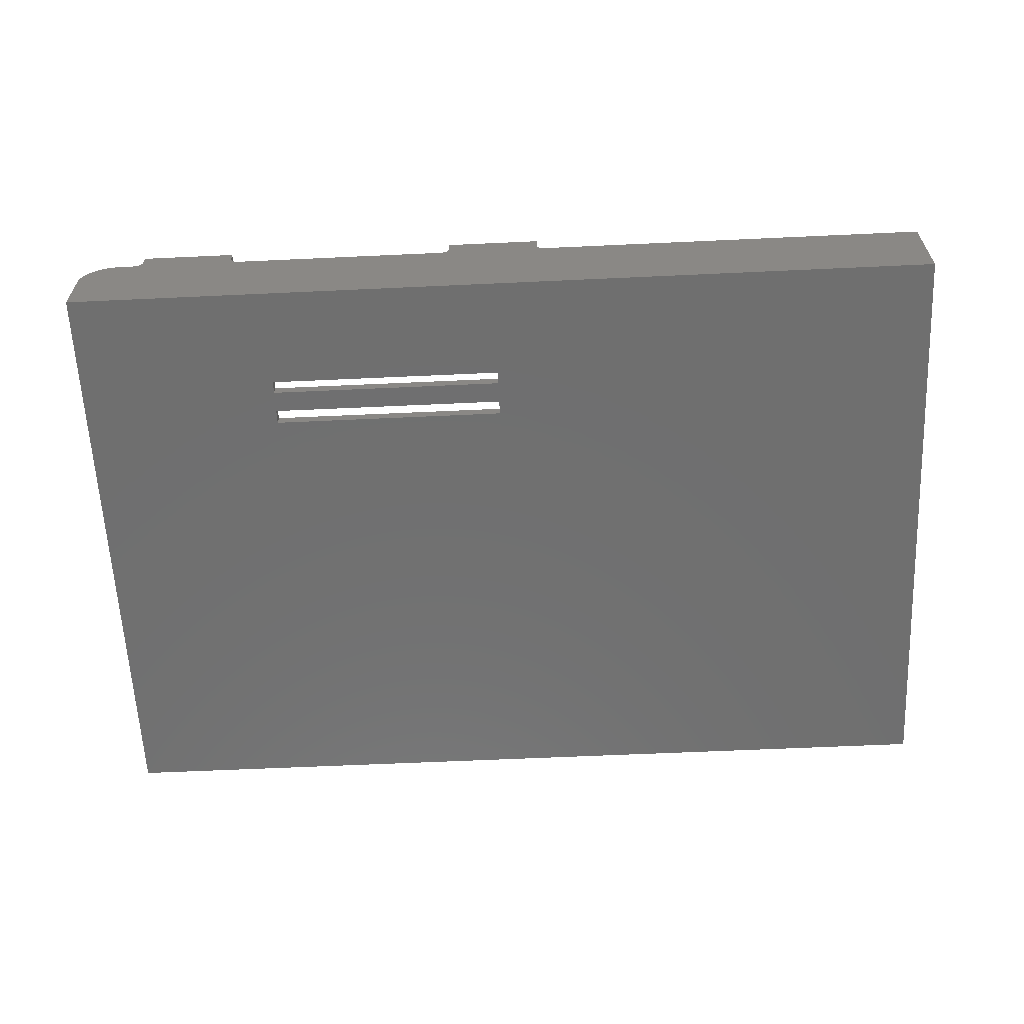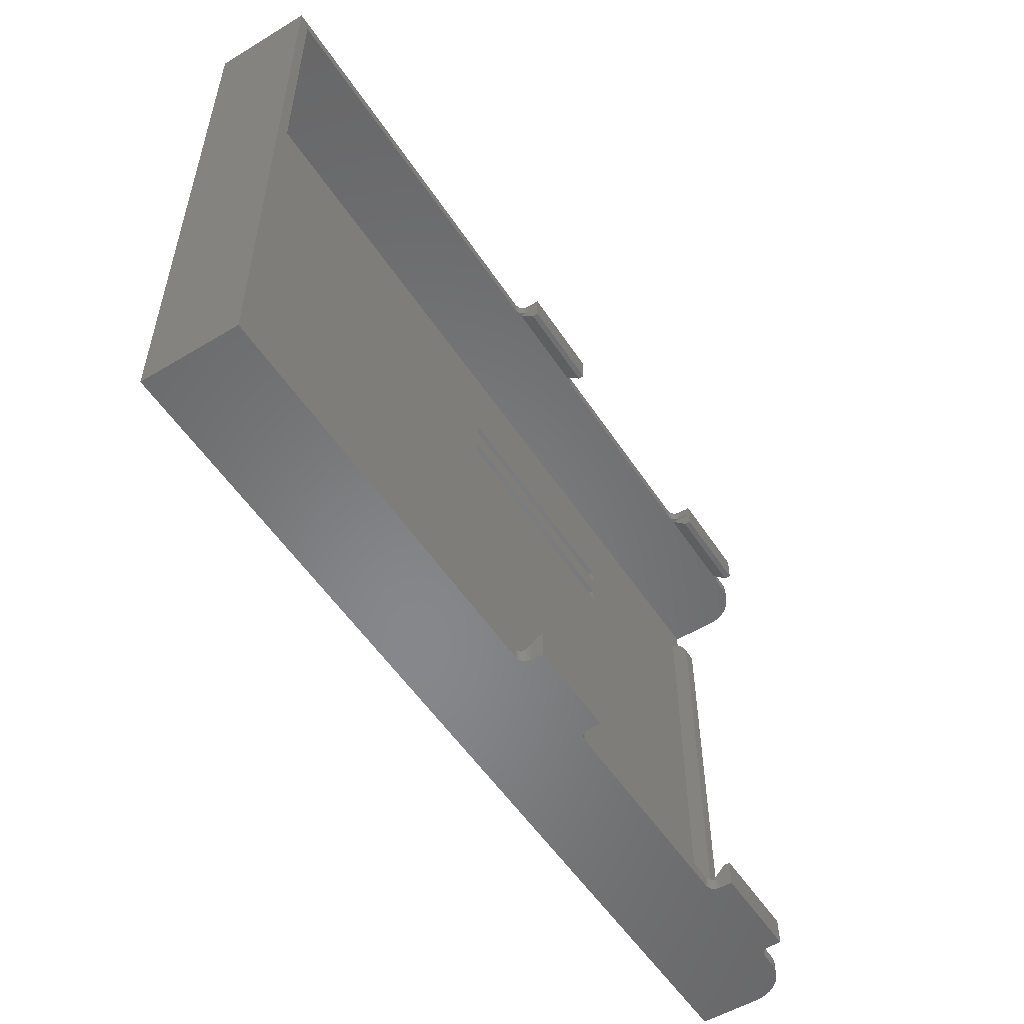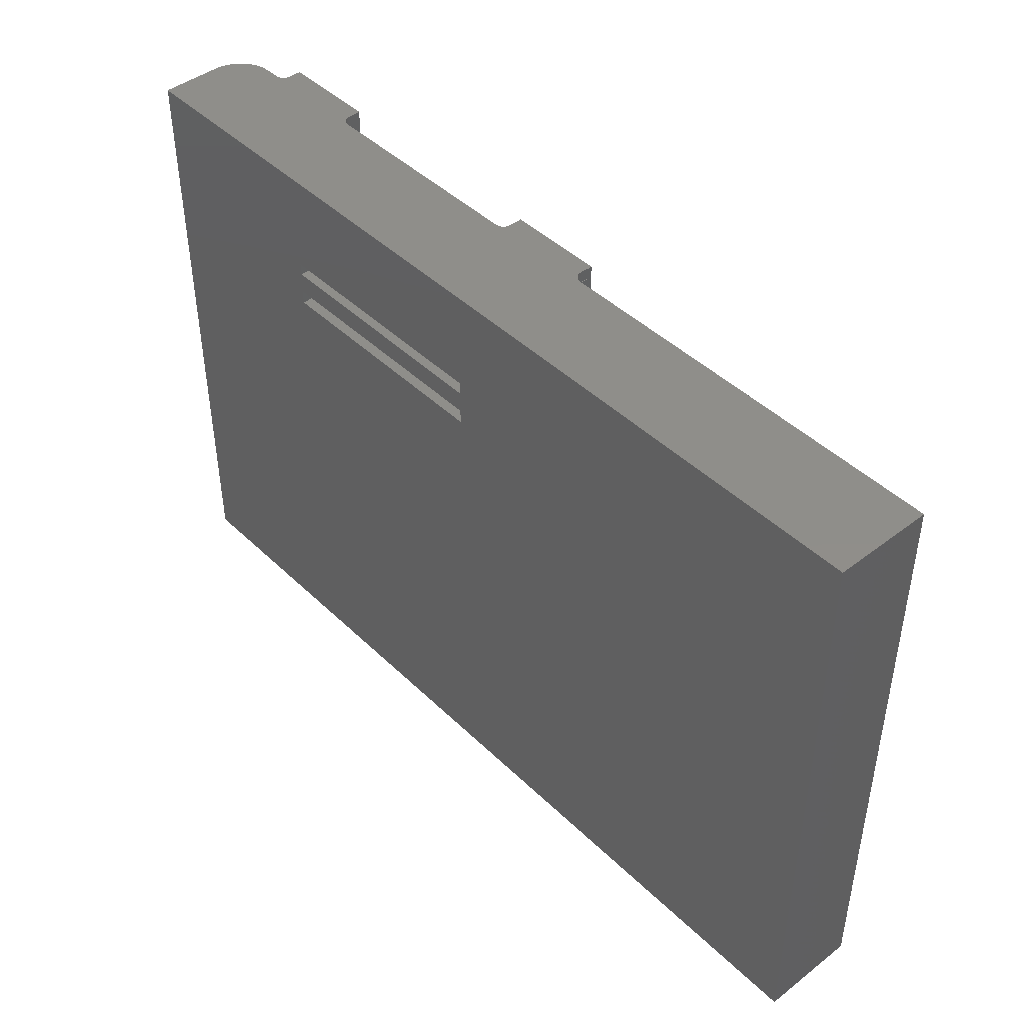
<metadata>
{"format":"stl","ext":"stl","renderer":"f3d","projection":"perspective","resolution":1024,"background":"white","views":[{"elev":-61.4,"azim":-177.3,"up":"+Z"},{"elev":-54.0,"azim":-57.3,"up":"+Y"},{"elev":44.5,"azim":-131.9,"up":"+Y"}]}
</metadata>
<code>
# stl→obj: 326 verts, 656 faces
v -29.98 32.4 11.1
v -29.95 32.4 10.88
v -29.98 33.6 11.1
v -29.95 33.6 10.88
v -29.88 32.4 10.67
v -29.88 33.6 10.67
v -29.76 32.4 10.48
v -29.76 33.6 10.48
v -29.6 32.4 10.32
v -29.6 33.6 10.32
v -29.41 32.4 10.2
v -29.41 33.6 10.2
v -29.2 32.4 10.13
v -29.2 33.6 10.13
v -28.98 32.4 10.1
v -28.98 33.6 10.1
v -27.6 32.4 10.1
v -27.6 33.6 10.1
v -75.46 33.67 10.27
v -75.58 33.6 10.2
v -75.59 32.4 10.2
v -75.4 32.4 10.32
v -75.35 33.76 10.36
v -75.24 32.4 10.48
v -75.25 33.86 10.46
v -75.17 33.97 10.57
v -75.12 32.4 10.67
v -75.11 34.09 10.69
v -75.06 34.22 10.82
v -75.87 33.6 10.11
v -75.8 32.4 10.13
v -75.72 33.6 10.14
v -76.02 32.4 10.1
v -76.02 33.6 10.1
v -75.04 32.4 10.88
v -75.03 34.36 10.96
v -75.02 32.4 11.1
v -75.02 34.5 11.1
v -116.4 33.6 10.1
v -117.6 32.4 10.1
v -117.6 63.97 10.1
v -116.4 63.97 10.1
v -116.4 94.34 10.1
v -117.6 95.54 10.1
v -75.88 95.54 10.1
v -75.88 94.34 10.1
v -65.02 34.5 11.1
v -65.02 32.4 11.1
v -65.01 34.36 10.96
v -64.99 32.4 10.88
v -64.98 34.22 10.82
v -64.92 32.4 10.67
v -64.93 34.09 10.69
v -64.87 33.97 10.57
v -64.8 32.4 10.48
v -64.78 33.86 10.46
v -64.69 33.76 10.36
v -64.64 32.4 10.32
v -64.58 33.67 10.27
v -64.45 32.4 10.2
v -64.46 33.6 10.2
v -64.32 33.6 10.14
v -64.24 32.4 10.13
v -64.17 33.6 10.11
v -64.02 32.4 10.1
v -64.02 33.6 10.1
v -65.02 32.4 12.4
v -65.02 35.2 11.8
v -65.02 35.2 12.4
v -75.02 35.2 11.8
v -40.1 33.6 11.1
v -40.13 33.6 10.88
v -40.1 32.4 11.1
v -40.13 32.4 10.88
v -40.2 33.6 10.67
v -40.2 32.4 10.67
v -40.32 33.6 10.48
v -40.32 32.4 10.48
v -40.48 33.6 10.32
v -40.48 32.4 10.32
v -40.67 33.6 10.2
v -40.67 32.4 10.2
v -40.88 33.6 10.13
v -40.88 32.4 10.13
v -41.1 33.6 10.1
v -41.1 32.4 10.1
v -75.02 32.4 12.4
v -75.02 35.2 12.4
v -40.1 33.6 12.4
v -40.1 32.4 12.4
v -40.02 33.6 12.4
v -29.98 32.4 12.4
v -30.02 33.6 12.4
v -29.98 33.6 12.4
v -40.02 35.2 12.4
v -30.02 35.2 12.4
v -40.02 35.2 11.8
v -30.02 35.2 11.8
v -40.02 33.6 10.2
v -30.02 33.6 10.2
v -74.88 94.34 11.1
v -74.88 95.54 11.1
v -74.89 94.34 11
v -74.91 95.54 10.88
v -74.9 94.34 10.89
v -74.93 94.34 10.79
v -74.98 95.54 10.67
v -75.02 94.34 10.6
v -75.1 95.54 10.48
v -75.14 94.34 10.43
v -75.26 95.54 10.32
v -75.29 94.34 10.29
v -75.45 95.54 10.2
v -75.48 94.34 10.19
v -75.66 95.54 10.13
v -75.67 94.34 10.12
v -74.88 95.54 12
v -74.88 94.34 12
v -74.93 94.34 12
v -30.06 94.34 11.1
v -30.04 94.34 10.88
v -30.06 95.54 11.1
v -30.04 95.54 10.88
v -29.96 94.34 10.67
v -29.96 95.54 10.67
v -29.84 94.34 10.48
v -29.84 95.54 10.48
v -29.69 94.34 10.32
v -29.69 95.54 10.32
v -29.5 94.34 10.2
v -29.5 95.54 10.2
v -29.28 94.34 10.13
v -29.28 95.54 10.13
v -29.06 94.34 10.1
v -29.06 95.54 10.1
v -27.6 94.34 10.1
v -27.6 95.54 10.1
v -40.12 95.54 11.1
v -40.14 95.54 10.88
v -40.12 94.34 11.1
v -40.14 94.34 10.88
v -40.22 95.54 10.67
v -40.22 94.34 10.67
v -40.33 95.54 10.48
v -40.33 94.34 10.48
v -40.49 95.54 10.32
v -40.49 94.34 10.32
v -40.68 95.54 10.2
v -40.68 94.34 10.2
v -40.89 95.54 10.13
v -40.89 94.34 10.13
v -41.12 95.54 10.1
v -41.12 94.34 10.1
v -63.95 95.54 10.1
v -63.95 94.34 10.1
v -64.95 94.34 11.1
v -64.95 94.34 11.04
v -64.95 95.54 11.1
v -64.94 94.34 10.97
v -64.93 95.54 10.88
v -64.93 94.34 10.91
v -64.86 94.34 10.69
v -64.85 95.54 10.67
v -64.74 94.34 10.49
v -64.73 95.54 10.48
v -64.59 94.34 10.33
v -64.57 95.54 10.32
v -64.39 94.34 10.2
v -64.38 95.54 10.2
v -64.18 94.34 10.13
v -64.17 95.54 10.13
v -64.95 94.34 12
v -64.95 95.54 12
v -64.93 95.54 12.45
v -74.93 95.54 12.45
v -64.93 92.74 12.45
v -74.93 92.74 12.45
v -64.93 92.74 11.85
v -74.93 92.74 11.85
v -64.93 94.34 10.25
v -74.93 94.34 10.25
v -64.93 94.34 12
v -64.93 95.54 12
v -30.08 92.74 11.75
v -40.08 92.74 11.75
v -30.08 94.29 10.2
v -40.08 94.29 10.2
v -30.08 92.74 12.4
v -30.08 94.34 12
v -30.08 95.54 12.4
v -30.08 95.54 12
v -30.08 94.34 10.2
v -40.08 94.34 10.2
v -27.12 32.4 10.07
v -27.12 33.6 10.07
v -26.64 32.4 9.984
v -26.64 33.6 9.984
v -26.18 32.4 9.84
v -26.18 33.6 9.84
v -25.74 32.4 9.642
v -25.74 33.6 9.642
v -25.33 32.4 9.392
v -25.33 33.6 9.392
v -24.95 32.4 9.094
v -24.95 33.6 9.094
v -24.61 32.4 8.752
v -24.61 33.6 8.752
v -24.31 32.4 8.372
v -24.31 33.6 8.372
v -24.06 32.4 7.959
v -24.06 33.6 7.959
v -23.86 32.4 7.518
v -23.86 33.6 7.518
v -23.72 32.4 7.057
v -23.72 33.6 7.057
v -23.63 32.4 6.582
v -23.63 33.6 6.582
v -23.6 32.4 6.1
v -23.6 33.6 6.1
v -70.6 32.4 0
v -117.6 32.4 0
v -23.6 32.4 0
v -23.6 95.54 6.1
v -23.63 95.54 6.582
v -23.6 94.34 6.1
v -23.63 94.34 6.582
v -23.72 95.54 7.057
v -23.72 94.34 7.057
v -23.86 95.54 7.518
v -23.86 94.34 7.518
v -24.06 95.54 7.959
v -24.06 94.34 7.959
v -24.31 95.54 8.372
v -24.31 94.34 8.372
v -24.61 95.54 8.752
v -24.61 94.34 8.752
v -24.95 95.54 9.094
v -24.95 94.34 9.094
v -25.33 95.54 9.392
v -25.33 94.34 9.392
v -25.74 95.54 9.642
v -25.74 94.34 9.642
v -26.18 95.54 9.84
v -26.18 94.34 9.84
v -26.64 95.54 9.984
v -26.64 94.34 9.984
v -27.12 95.54 10.07
v -27.12 94.34 10.07
v -30.06 94.34 12
v -40.08 94.34 12
v -40.12 94.34 12
v -70 94.34 1.2
v -23.6 94.34 1.2
v -116.4 94.34 1.2
v -30.06 95.54 12
v -116.4 33.6 1.2
v -116.4 63.97 1.2
v -117.6 95.54 0
v -117.6 63.97 0
v -74.93 95.54 12
v -70.6 95.54 0
v -23.6 95.54 0
v -40.12 95.54 12
v -40.08 92.74 12.4
v -40.08 95.54 12.4
v -40.08 95.54 12
v -70 33.6 1.2
v -23.6 33.6 1.2
v -25 36.8 1.2
v -23.6 36.8 1.2
v -25 36.98 1.543
v -23.6 36.98 1.543
v -25 37.2 1.861
v -23.6 37.2 1.861
v -25 37.45 2.148
v -23.6 37.45 2.148
v -25 37.75 2.399
v -23.6 37.75 2.399
v -25 38.07 2.611
v -23.6 38.07 2.611
v -25 38.42 2.779
v -23.6 38.42 2.779
v -25 38.78 2.901
v -23.6 38.78 2.901
v -25 39.16 2.975
v -23.6 39.16 2.975
v -25 39.55 3
v -23.6 39.55 3
v -25 91.63 1.2
v -25 91.45 1.543
v -25 91.23 1.861
v -25 90.97 2.148
v -25 90.68 2.399
v -25 90.36 2.611
v -25 88.88 3
v -25 90.01 2.779
v -25 89.64 2.901
v -25 89.27 2.975
v -23.6 88.88 3
v -23.6 91.63 1.2
v -23.6 91.45 1.543
v -23.6 91.23 1.861
v -23.6 90.97 2.148
v -23.6 90.68 2.399
v -23.6 90.36 2.611
v -23.6 90.01 2.779
v -23.6 89.64 2.901
v -23.6 89.27 2.975
v -23.6 63.97 0
v -45 83.71 0
v -70 83.71 0
v -45 83.71 1.2
v -70 83.71 1.2
v -70 81.46 0
v -45 81.46 0
v -70 81.46 1.2
v -45 81.46 1.2
v -45 85 1.2
v -45 85 0
v -45 80 0
v -45 80 1.2
v -70 80 1.2
v -70 80 0
v -70 85 0
v -70 85 1.2
v -70.6 63.97 0
f 1 2 3
f 3 2 4
f 4 2 5
f 6 5 7
f 8 7 9
f 10 9 11
f 12 11 13
f 14 13 15
f 16 14 15
f 4 5 6
f 6 7 8
f 8 9 10
f 10 11 12
f 12 13 14
f 15 17 16
f 16 17 18
f 19 20 21
f 22 19 21
f 22 23 19
f 22 24 23
f 23 24 25
f 25 24 26
f 26 24 27
f 28 27 29
f 28 26 27
f 30 31 32
f 30 33 31
f 30 34 33
f 31 21 32
f 32 21 20
f 27 35 29
f 29 35 36
f 36 35 37
f 38 36 37
f 34 39 33
f 33 39 40
f 40 39 41
f 41 39 42
f 43 41 42
f 43 44 41
f 43 45 44
f 43 46 45
f 47 48 49
f 49 48 50
f 51 50 52
f 53 52 54
f 53 51 52
f 49 50 51
f 52 55 54
f 54 55 56
f 56 55 57
f 57 55 58
f 59 58 60
f 61 60 62
f 61 59 60
f 57 58 59
f 60 63 62
f 62 63 64
f 64 63 65
f 66 64 65
f 48 47 67
f 67 47 68
f 69 67 68
f 61 20 59
f 59 20 19
f 57 19 23
f 56 23 25
f 54 25 26
f 53 26 28
f 51 28 29
f 49 29 36
f 47 36 38
f 68 38 70
f 68 47 38
f 59 19 57
f 57 23 56
f 56 25 54
f 54 26 53
f 53 28 51
f 51 29 49
f 49 36 47
f 71 72 73
f 73 72 74
f 74 72 75
f 76 75 77
f 78 77 79
f 80 79 81
f 82 81 83
f 84 83 85
f 86 84 85
f 74 75 76
f 76 77 78
f 78 79 80
f 80 81 82
f 82 83 84
f 65 86 66
f 66 86 85
f 87 67 88
f 88 67 69
f 89 90 91
f 91 90 92
f 93 92 94
f 93 91 92
f 93 95 91
f 93 96 95
f 97 98 99
f 99 98 100
f 100 98 93
f 93 98 96
f 101 102 103
f 103 102 104
f 105 104 106
f 105 103 104
f 104 107 106
f 106 107 108
f 108 107 109
f 110 109 111
f 112 111 113
f 114 113 115
f 116 115 45
f 46 116 45
f 108 109 110
f 110 111 112
f 112 113 114
f 114 115 116
f 102 101 117
f 117 101 118
f 103 105 101
f 101 105 119
f 118 101 119
f 105 106 119
f 120 121 122
f 122 121 123
f 123 121 124
f 125 124 126
f 127 126 128
f 129 128 130
f 131 130 132
f 133 132 134
f 135 133 134
f 123 124 125
f 125 126 127
f 127 128 129
f 129 130 131
f 131 132 133
f 134 136 135
f 135 136 137
f 138 139 140
f 140 139 141
f 141 139 142
f 143 142 144
f 145 144 146
f 147 146 148
f 149 148 150
f 151 150 152
f 153 151 152
f 141 142 143
f 143 144 145
f 145 146 147
f 147 148 149
f 149 150 151
f 152 154 153
f 153 154 155
f 156 157 158
f 158 157 159
f 160 159 161
f 162 160 161
f 162 163 160
f 162 164 163
f 163 164 165
f 165 164 166
f 167 166 168
f 169 168 170
f 171 170 155
f 154 171 155
f 158 159 160
f 165 166 167
f 167 168 169
f 169 170 171
f 156 158 172
f 172 158 173
f 174 175 176
f 176 175 177
f 178 179 180
f 180 179 181
f 179 178 177
f 177 178 176
f 180 161 178
f 178 161 182
f 176 182 174
f 176 178 182
f 182 183 174
f 184 185 186
f 186 185 187
f 188 184 189
f 190 189 191
f 190 188 189
f 192 189 186
f 186 189 184
f 186 187 192
f 192 187 193
f 17 194 18
f 18 194 195
f 195 194 196
f 197 196 198
f 199 198 200
f 201 200 202
f 203 202 204
f 205 204 206
f 207 206 208
f 209 208 210
f 211 210 212
f 213 212 214
f 215 214 216
f 217 216 218
f 219 217 218
f 195 196 197
f 197 198 199
f 199 200 201
f 201 202 203
f 203 204 205
f 205 206 207
f 207 208 209
f 209 210 211
f 211 212 213
f 213 214 215
f 215 216 217
f 67 87 48
f 48 87 37
f 35 48 37
f 35 50 48
f 35 27 50
f 50 27 52
f 52 27 24
f 55 24 22
f 58 22 21
f 60 21 31
f 63 31 33
f 65 33 220
f 86 220 218
f 216 86 218
f 216 214 86
f 86 214 212
f 84 212 210
f 13 210 208
f 206 13 208
f 206 15 13
f 206 204 15
f 15 204 202
f 200 15 202
f 200 198 15
f 15 198 196
f 17 196 194
f 17 15 196
f 52 24 55
f 55 22 58
f 58 21 60
f 60 31 63
f 40 221 33
f 33 221 220
f 220 222 218
f 86 212 84
f 84 210 13
f 82 13 11
f 80 11 9
f 78 9 7
f 76 7 5
f 74 5 2
f 73 2 1
f 90 1 92
f 90 73 1
f 84 13 82
f 82 11 80
f 80 9 78
f 78 7 76
f 76 5 74
f 74 2 73
f 86 65 220
f 65 63 33
f 223 224 225
f 225 224 226
f 226 224 227
f 228 227 229
f 230 229 231
f 232 231 233
f 234 233 235
f 236 235 237
f 238 237 239
f 240 239 241
f 242 241 243
f 244 243 245
f 246 245 247
f 248 247 137
f 136 248 137
f 226 227 228
f 228 229 230
f 230 231 232
f 232 233 234
f 234 235 236
f 236 237 238
f 238 239 240
f 240 241 242
f 242 243 244
f 244 245 246
f 246 247 248
f 226 153 225
f 226 228 153
f 153 228 230
f 232 153 230
f 232 193 153
f 232 234 193
f 193 234 192
f 192 234 236
f 132 236 134
f 132 192 236
f 132 130 192
f 192 130 128
f 126 192 128
f 126 124 192
f 192 124 121
f 120 192 121
f 120 189 192
f 120 249 189
f 236 238 134
f 134 238 240
f 242 134 240
f 242 244 134
f 134 244 246
f 136 246 248
f 136 134 246
f 250 140 193
f 250 251 140
f 140 141 193
f 193 141 143
f 145 193 143
f 145 147 193
f 193 147 149
f 151 193 149
f 151 153 193
f 225 153 252
f 253 225 252
f 170 116 155
f 170 180 116
f 170 168 180
f 180 168 166
f 164 180 166
f 164 162 180
f 180 162 161
f 180 181 116
f 116 181 114
f 114 181 112
f 112 181 110
f 110 181 108
f 108 181 106
f 116 46 155
f 155 46 252
f 153 155 252
f 43 254 46
f 46 254 252
f 120 122 249
f 249 122 255
f 256 257 39
f 39 257 42
f 42 257 254
f 43 42 254
f 258 259 44
f 44 259 41
f 41 259 221
f 40 41 221
f 161 159 182
f 182 159 156
f 172 182 156
f 159 157 156
f 183 182 173
f 173 182 172
f 119 260 118
f 118 260 117
f 247 245 137
f 137 245 243
f 135 243 241
f 239 135 241
f 239 237 135
f 135 237 235
f 133 235 233
f 231 133 233
f 231 150 133
f 231 229 150
f 150 229 152
f 152 229 227
f 224 152 227
f 224 223 152
f 152 223 261
f 154 261 45
f 171 45 115
f 169 115 113
f 167 113 111
f 165 111 109
f 163 109 107
f 160 107 104
f 158 104 102
f 173 102 117
f 174 117 175
f 174 173 117
f 174 183 173
f 137 243 135
f 135 235 133
f 223 262 261
f 261 258 45
f 45 258 44
f 154 45 171
f 171 115 169
f 169 113 167
f 167 111 165
f 165 109 163
f 163 107 160
f 160 104 158
f 158 102 173
f 117 260 175
f 154 152 261
f 133 150 131
f 131 150 148
f 129 148 146
f 127 146 144
f 125 144 142
f 123 142 139
f 122 139 138
f 255 138 263
f 255 122 138
f 131 148 129
f 129 146 127
f 127 144 125
f 125 142 123
f 123 139 122
f 181 179 106
f 106 179 119
f 119 179 177
f 175 119 177
f 175 260 119
f 193 187 250
f 250 187 185
f 264 250 185
f 264 265 250
f 250 265 266
f 190 265 188
f 188 265 264
f 191 266 190
f 190 266 265
f 185 184 264
f 264 184 188
f 250 266 251
f 251 266 263
f 263 266 255
f 255 266 191
f 249 191 189
f 249 255 191
f 99 91 97
f 97 91 95
f 98 97 96
f 96 97 95
f 68 70 69
f 69 70 88
f 37 87 38
f 38 87 70
f 70 87 88
f 195 197 18
f 18 197 16
f 16 197 199
f 201 16 199
f 201 203 16
f 16 203 205
f 207 16 205
f 207 100 16
f 207 209 100
f 100 209 99
f 99 209 211
f 213 99 211
f 213 85 99
f 213 215 85
f 85 215 217
f 219 85 217
f 219 267 85
f 219 268 267
f 256 34 267
f 256 39 34
f 34 30 267
f 267 30 64
f 66 267 64
f 66 85 267
f 64 30 62
f 62 30 32
f 61 32 20
f 61 62 32
f 85 83 99
f 99 83 81
f 79 99 81
f 79 77 99
f 99 77 75
f 72 99 75
f 72 71 99
f 99 71 91
f 91 71 89
f 93 3 100
f 93 94 3
f 3 4 100
f 100 4 6
f 8 100 6
f 8 10 100
f 100 10 12
f 14 100 12
f 14 16 100
f 1 3 92
f 92 3 94
f 71 73 89
f 89 73 90
f 138 140 263
f 263 140 251
f 269 270 271
f 271 270 272
f 273 272 274
f 275 274 276
f 277 276 278
f 279 278 280
f 281 280 282
f 283 282 284
f 285 284 286
f 287 286 288
f 287 285 286
f 271 272 273
f 273 274 275
f 275 276 277
f 277 278 279
f 279 280 281
f 281 282 283
f 283 284 285
f 289 269 290
f 290 269 271
f 291 271 273
f 292 273 275
f 293 275 277
f 294 277 279
f 295 279 287
f 295 294 279
f 295 296 294
f 295 297 296
f 295 298 297
f 290 271 291
f 291 273 292
f 292 275 293
f 293 277 294
f 279 281 287
f 287 281 283
f 285 287 283
f 288 299 287
f 287 299 295
f 300 289 301
f 301 289 290
f 302 290 291
f 303 291 292
f 304 292 293
f 305 293 294
f 306 294 296
f 307 296 297
f 308 297 298
f 299 298 295
f 299 308 298
f 301 290 302
f 302 291 303
f 303 292 304
f 304 293 305
f 305 294 306
f 306 296 307
f 307 297 308
f 219 218 268
f 268 218 222
f 270 222 309
f 272 309 274
f 272 270 309
f 268 222 270
f 262 300 309
f 262 253 300
f 262 223 253
f 253 223 225
f 300 301 309
f 309 301 302
f 299 302 303
f 304 299 303
f 304 305 299
f 299 305 306
f 307 299 306
f 307 308 299
f 309 302 299
f 288 309 299
f 288 274 309
f 288 276 274
f 288 278 276
f 288 280 278
f 288 282 280
f 288 284 282
f 288 286 284
f 310 311 312
f 312 311 313
f 314 315 316
f 316 315 317
f 312 318 310
f 310 318 319
f 315 320 317
f 317 320 321
f 316 322 314
f 314 322 323
f 311 324 313
f 313 324 325
f 324 319 325
f 325 319 318
f 320 323 321
f 321 323 322
f 321 289 317
f 321 269 289
f 321 267 269
f 321 322 267
f 267 322 257
f 256 267 257
f 257 322 254
f 254 322 316
f 313 316 317
f 312 317 289
f 318 289 253
f 252 318 253
f 252 325 318
f 252 254 325
f 325 254 313
f 313 254 316
f 267 268 269
f 269 268 270
f 289 300 253
f 312 313 317
f 318 312 289
f 319 262 310
f 319 261 262
f 319 324 261
f 261 324 311
f 314 311 310
f 315 310 262
f 320 262 309
f 326 309 220
f 221 326 220
f 221 259 326
f 326 259 261
f 323 261 314
f 323 326 261
f 323 320 326
f 326 320 309
f 261 311 314
f 315 262 320
f 309 222 220
f 259 258 261
f 315 314 310

</code>
